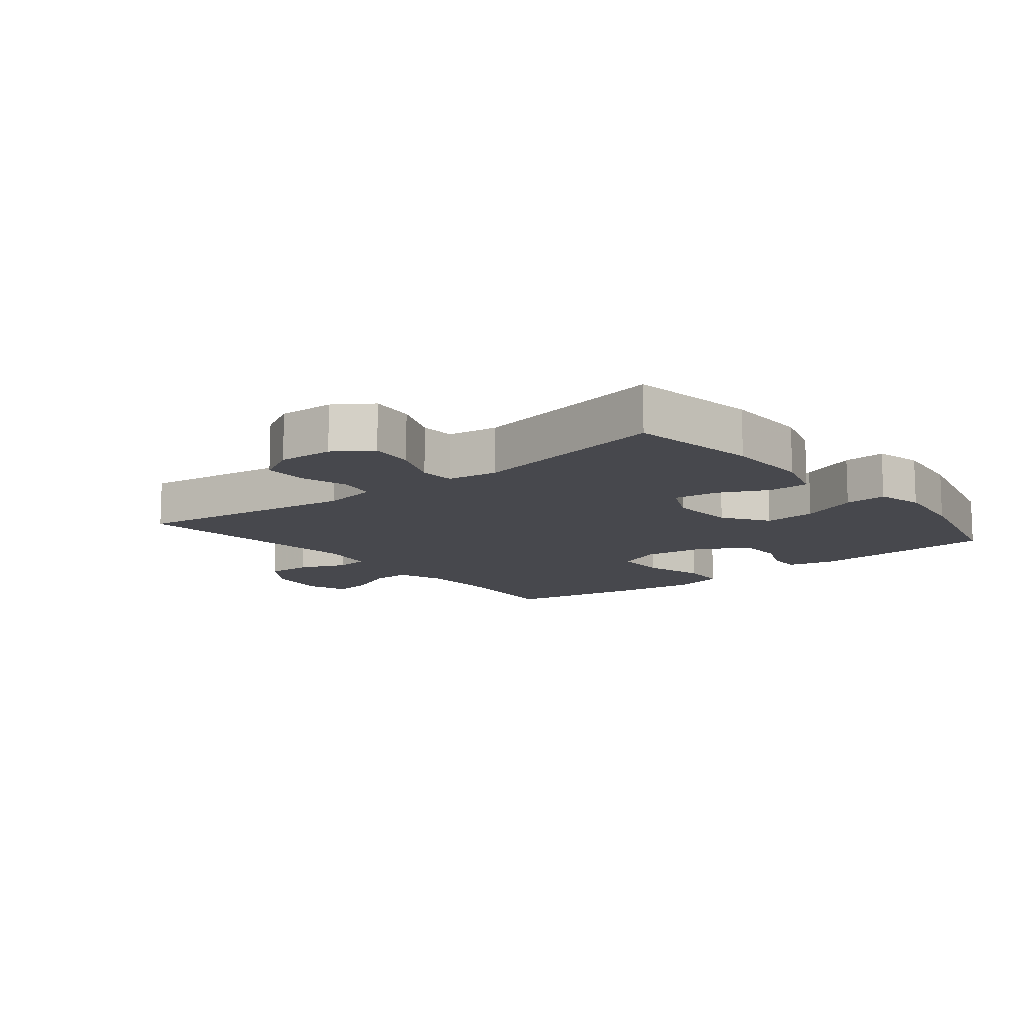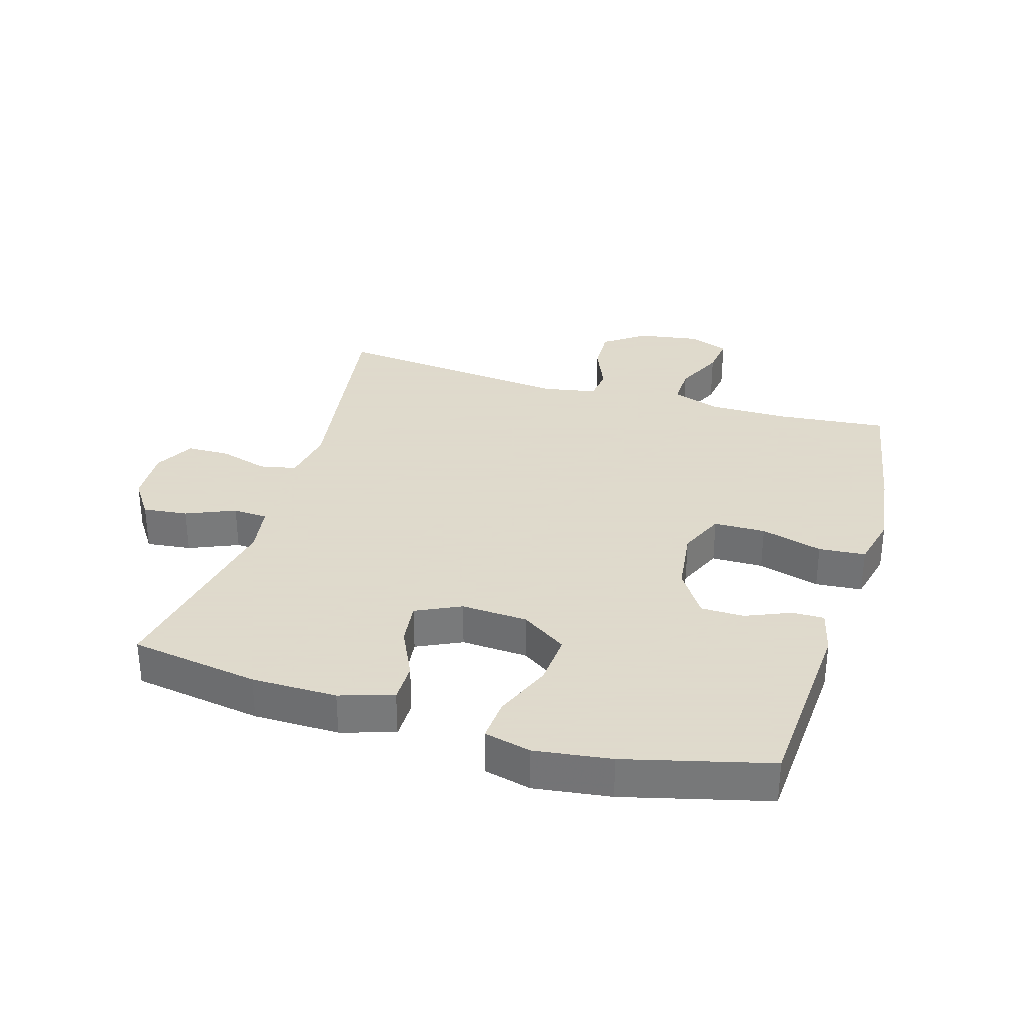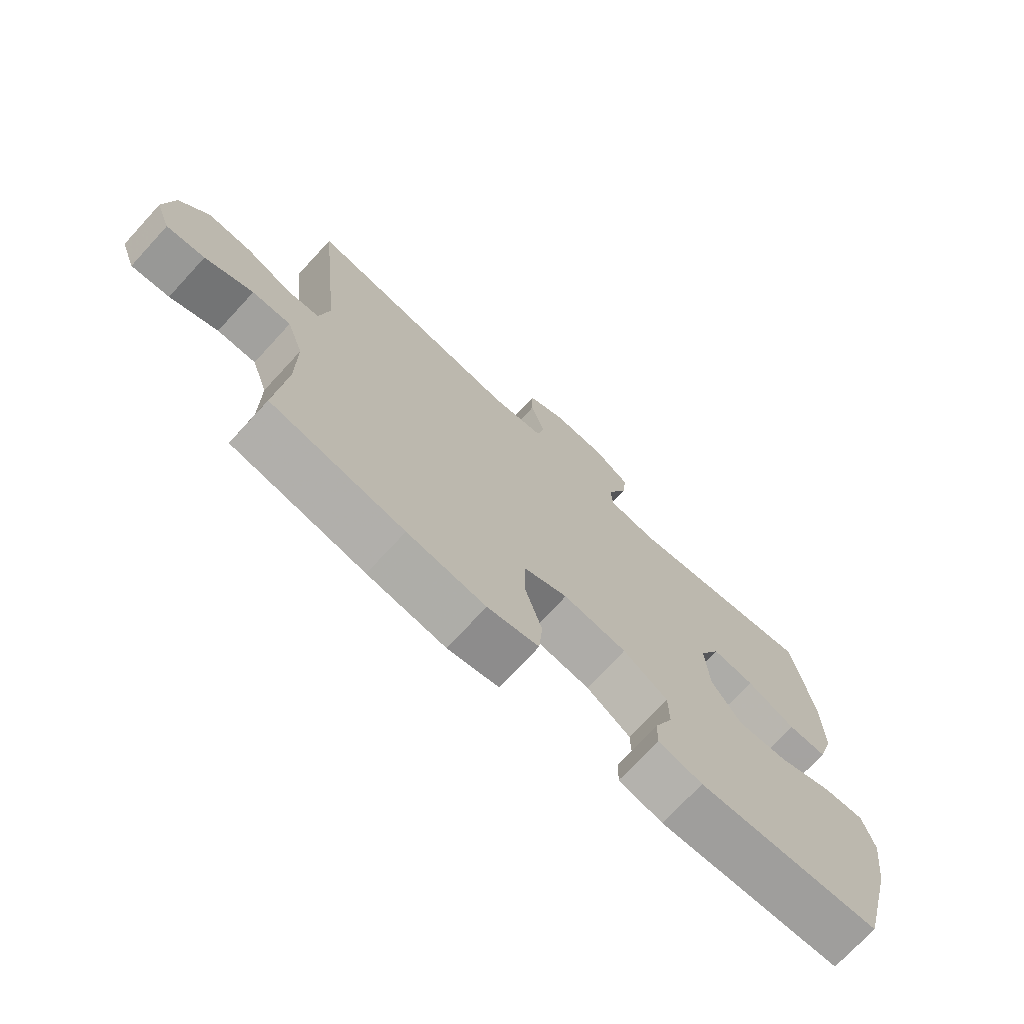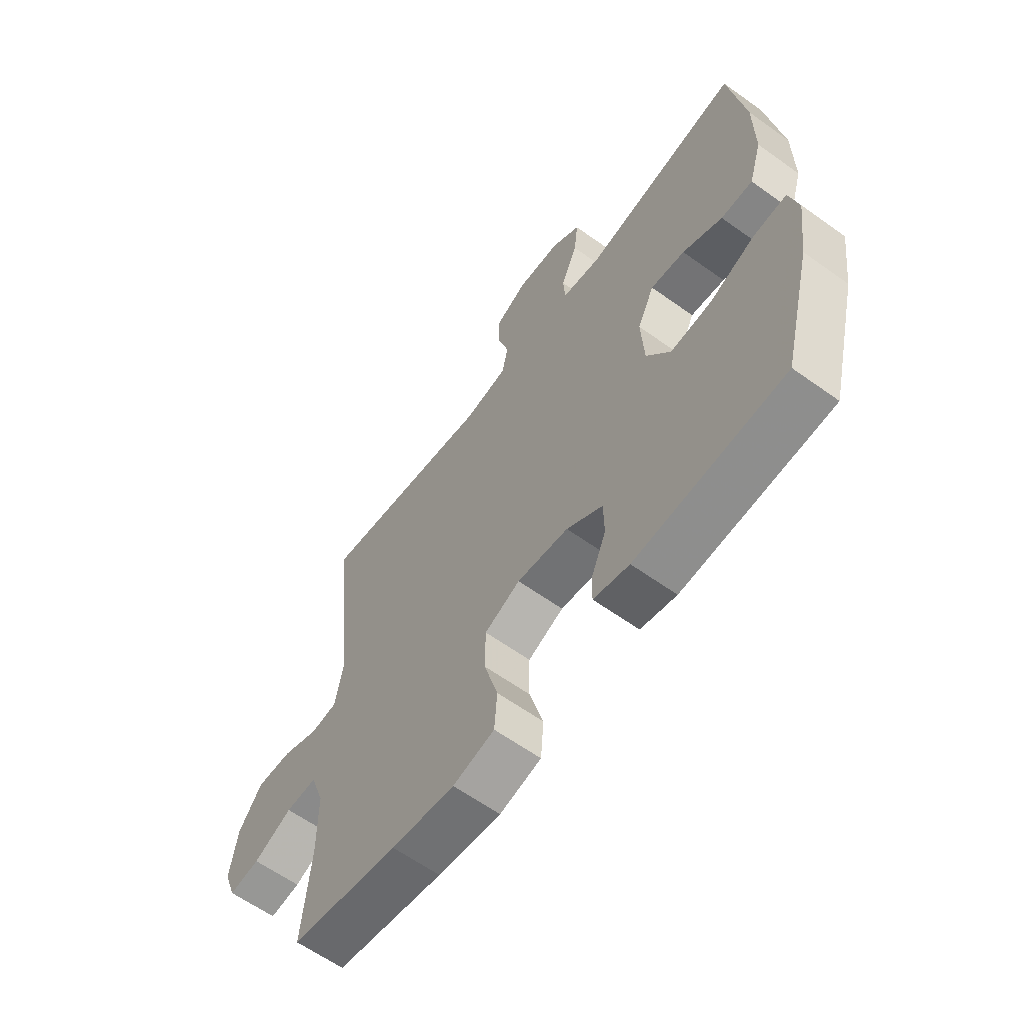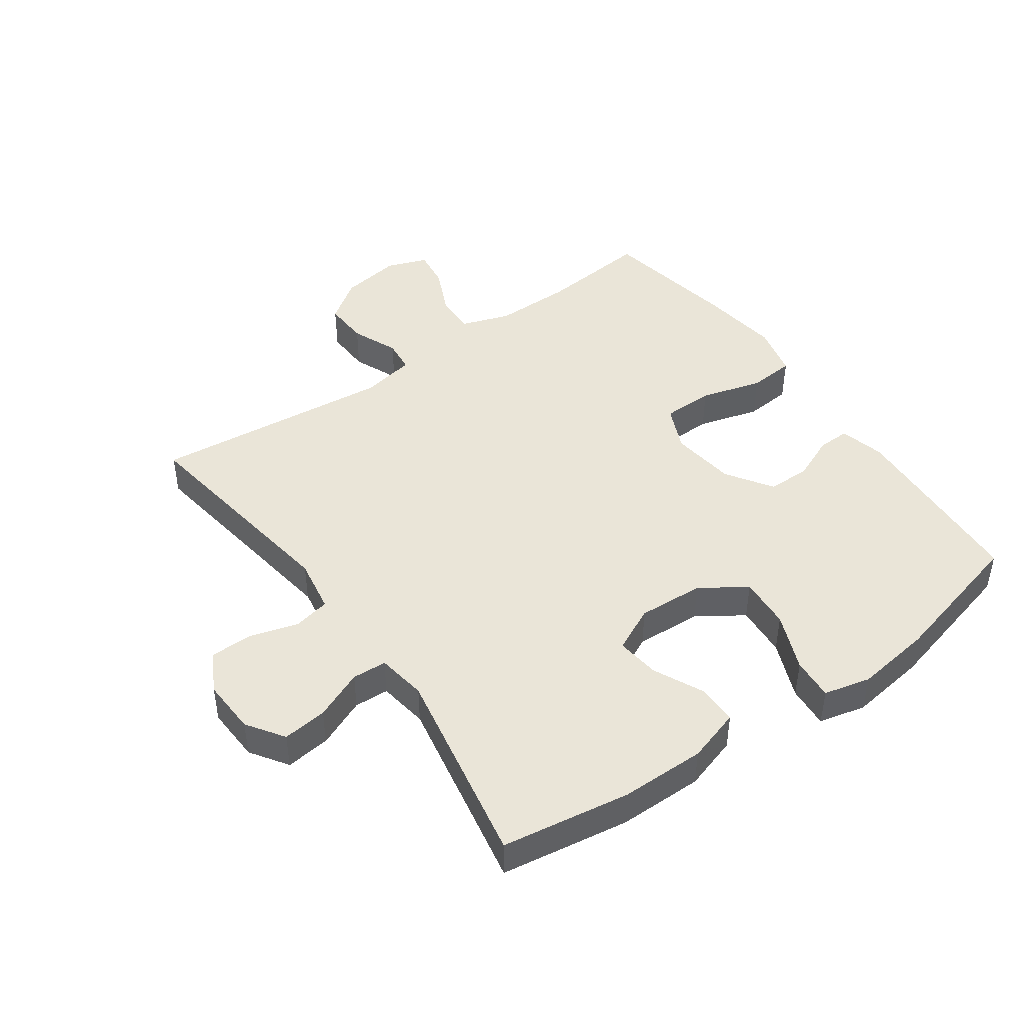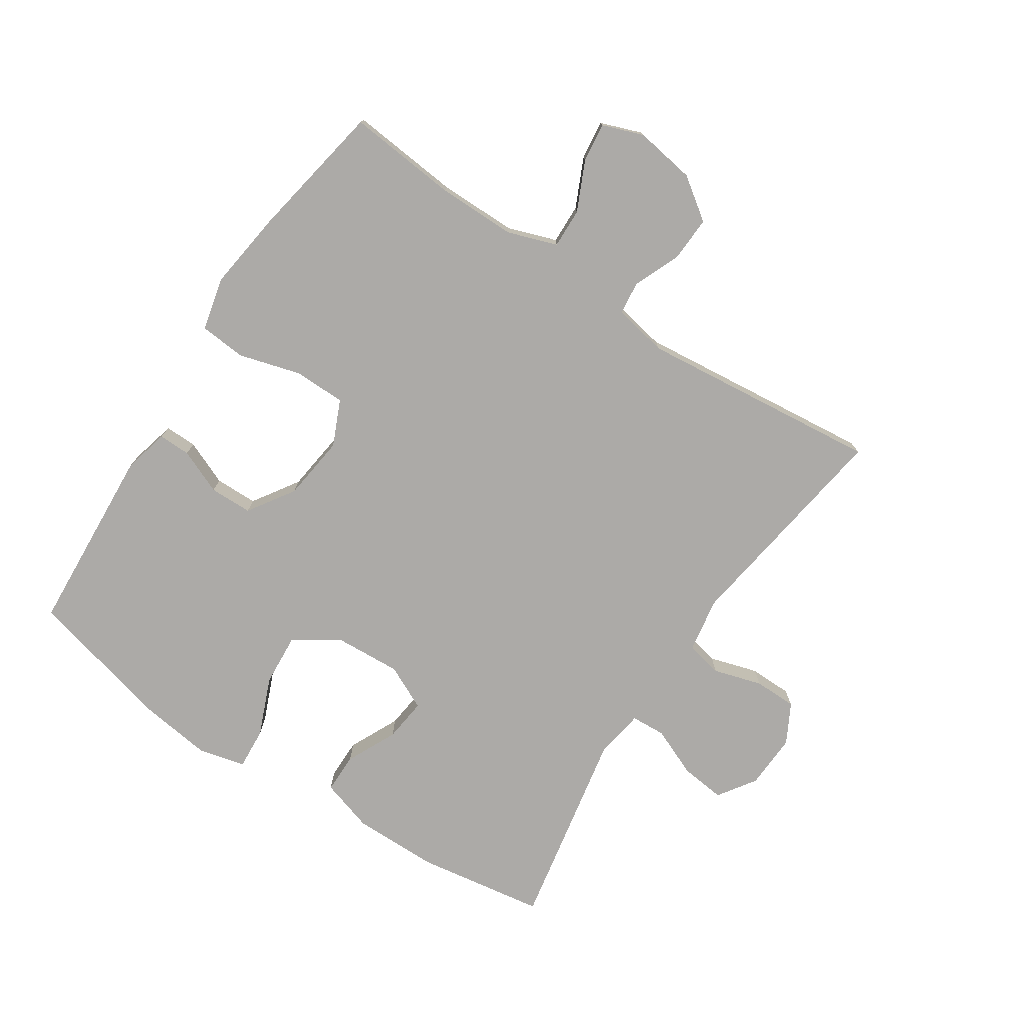
<metadata>
{"format":"obj","ext":"obj","renderer":"f3d","projection":"perspective","resolution":1024,"background":"white","views":[{"elev":-11.9,"azim":39.0,"up":"+Y"},{"elev":32.4,"azim":106.6,"up":"+Y"},{"elev":-73.1,"azim":-42.7,"up":"+Z"},{"elev":-61.8,"azim":53.9,"up":"+Z"},{"elev":45.3,"azim":54.6,"up":"+Y"},{"elev":-76.1,"azim":-123.4,"up":"+Y"}]}
</metadata>
<code>
v 0.5 0.07 0.5
v 0.532 0.07 0.296
v 0.533 0.07 0.161
v 0.507 0.07 0.076
v 0.443 0.07 0.076
v 0.363 0.07 0.114
v 0.294 0.07 0.122
v 0.26 0.07 0.051
v 0.266 0.07 -0.054
v 0.314 0.07 -0.126
v 0.397 0.07 -0.12
v 0.489 0.07 -0.082
v 0.556 0.07 -0.077
v 0.574 0.07 -0.151
v 0.558 0.07 -0.272
v 0.5 0.07 -0.5
v 0.2 0.07 -0.519
v 0.128 0.07 -0.501
v 0.129 0.07 -0.45
v 0.159 0.07 -0.379
v 0.158 0.07 -0.311
v 0.085 0.07 -0.263
v -0.019 0.07 -0.25
v -0.091 0.07 -0.282
v -0.092 0.07 -0.364
v -0.064 0.07 -0.462
v -0.07 0.07 -0.536
v -0.154 0.07 -0.556
v -0.282 0.07 -0.539
v -0.5 0.07 -0.5
v -0.483 0.07 -0.324
v -0.483 0.07 -0.2
v -0.51 0.07 -0.122
v -0.573 0.07 -0.124
v -0.651 0.07 -0.16
v -0.713 0.07 -0.168
v -0.737 0.07 -0.103
v -0.722 0.07 -0.007
v -0.675 0.07 0.059
v -0.603 0.07 0.056
v -0.529 0.07 0.025
v -0.476 0.07 0.031
v -0.46 0.07 0.117
v -0.5 0.07 0.5
v -0.145 0.07 0.448
v -0.058 0.07 0.463
v -0.046 0.07 0.521
v -0.069 0.07 0.598
v -0.068 0.07 0.666
v -0.005 0.07 0.7
v 0.083 0.07 0.696
v 0.142 0.07 0.656
v 0.134 0.07 0.585
v 0.101 0.07 0.507
v 0.104 0.07 0.452
v 0.183 0.07 0.44
v 0.5 0 0.5
v 0.532 0 0.296
v 0.533 0 0.161
v 0.507 0 0.076
v 0.443 0 0.076
v 0.363 0 0.114
v 0.294 0 0.122
v 0.26 0 0.051
v 0.266 0 -0.054
v 0.314 0 -0.126
v 0.397 0 -0.12
v 0.489 0 -0.082
v 0.556 0 -0.077
v 0.574 0 -0.151
v 0.558 0 -0.272
v 0.5 0 -0.5
v 0.2 0 -0.519
v 0.128 0 -0.501
v 0.129 0 -0.45
v 0.159 0 -0.379
v 0.158 0 -0.311
v 0.085 0 -0.263
v -0.019 0 -0.25
v -0.091 0 -0.282
v -0.092 0 -0.364
v -0.064 0 -0.462
v -0.07 0 -0.536
v -0.154 0 -0.556
v -0.282 0 -0.539
v -0.5 0 -0.5
v -0.483 0 -0.324
v -0.483 0 -0.2
v -0.51 0 -0.122
v -0.573 0 -0.124
v -0.651 0 -0.16
v -0.713 0 -0.168
v -0.737 0 -0.103
v -0.722 0 -0.007
v -0.675 0 0.059
v -0.603 0 0.056
v -0.529 0 0.025
v -0.476 0 0.031
v -0.46 0 0.117
v -0.5 0 0.5
v -0.145 0 0.448
v -0.058 0 0.463
v -0.046 0 0.521
v -0.069 0 0.598
v -0.068 0 0.666
v -0.005 0 0.7
v 0.083 0 0.696
v 0.142 0 0.656
v 0.134 0 0.585
v 0.101 0 0.507
v 0.104 0 0.452
v 0.183 0 0.44
f 52 53 54
f 51 52 54
f 50 51 54
f 49 50 54
f 48 49 54
f 47 48 54
f 46 47 54 55
f 45 46 55 56
f 43 44 45
f 42 43 45 56
f 39 40 41
f 38 39 41
f 37 38 41
f 36 37 41
f 35 36 41
f 34 35 41
f 33 34 41 42
f 56 1 2
f 42 56 2
f 33 42 2
f 32 33 2
f 29 30 31
f 28 29 31
f 27 28 31
f 26 27 31
f 25 26 31
f 24 25 31 32
f 18 19 20
f 17 18 20
f 16 17 20
f 15 16 20
f 14 15 20
f 13 14 20
f 12 13 20
f 11 12 20
f 10 11 20 21
f 9 10 21 22
f 4 5 6
f 3 4 6
f 2 3 6
f 2 6 7
f 32 2 7
f 32 7 8
f 24 32 8
f 23 24 8
f 8 9 22 23
f 110 109 108
f 110 108 107
f 110 107 106
f 110 106 105
f 110 105 104
f 110 104 103
f 111 110 103 102
f 112 111 102 101
f 101 100 99
f 112 101 99 98
f 97 96 95
f 97 95 94
f 97 94 93
f 97 93 92
f 97 92 91
f 97 91 90
f 98 97 90 89
f 58 57 112
f 58 112 98
f 58 98 89
f 58 89 88
f 87 86 85
f 87 85 84
f 87 84 83
f 87 83 82
f 87 82 81
f 88 87 81 80
f 76 75 74
f 76 74 73
f 76 73 72
f 76 72 71
f 76 71 70
f 76 70 69
f 76 69 68
f 76 68 67
f 77 76 67 66
f 78 77 66 65
f 62 61 60
f 62 60 59
f 62 59 58
f 63 62 58
f 63 58 88
f 64 63 88
f 64 88 80
f 64 80 79
f 79 78 65 64
f 1 57 58 2
f 2 58 59 3
f 3 59 60 4
f 4 60 61 5
f 5 61 62 6
f 6 62 63 7
f 7 63 64 8
f 8 64 65 9
f 9 65 66 10
f 10 66 67 11
f 11 67 68 12
f 12 68 69 13
f 13 69 70 14
f 14 70 71 15
f 15 71 72 16
f 16 72 73 17
f 17 73 74 18
f 18 74 75 19
f 19 75 76 20
f 20 76 77 21
f 21 77 78 22
f 22 78 79 23
f 23 79 80 24
f 24 80 81 25
f 25 81 82 26
f 26 82 83 27
f 27 83 84 28
f 28 84 85 29
f 29 85 86 30
f 30 86 87 31
f 31 87 88 32
f 32 88 89 33
f 33 89 90 34
f 34 90 91 35
f 35 91 92 36
f 36 92 93 37
f 37 93 94 38
f 38 94 95 39
f 39 95 96 40
f 40 96 97 41
f 41 97 98 42
f 42 98 99 43
f 43 99 100 44
f 44 100 101 45
f 45 101 102 46
f 46 102 103 47
f 47 103 104 48
f 48 104 105 49
f 49 105 106 50
f 50 106 107 51
f 51 107 108 52
f 52 108 109 53
f 53 109 110 54
f 54 110 111 55
f 55 111 112 56
f 56 112 57 1

</code>
